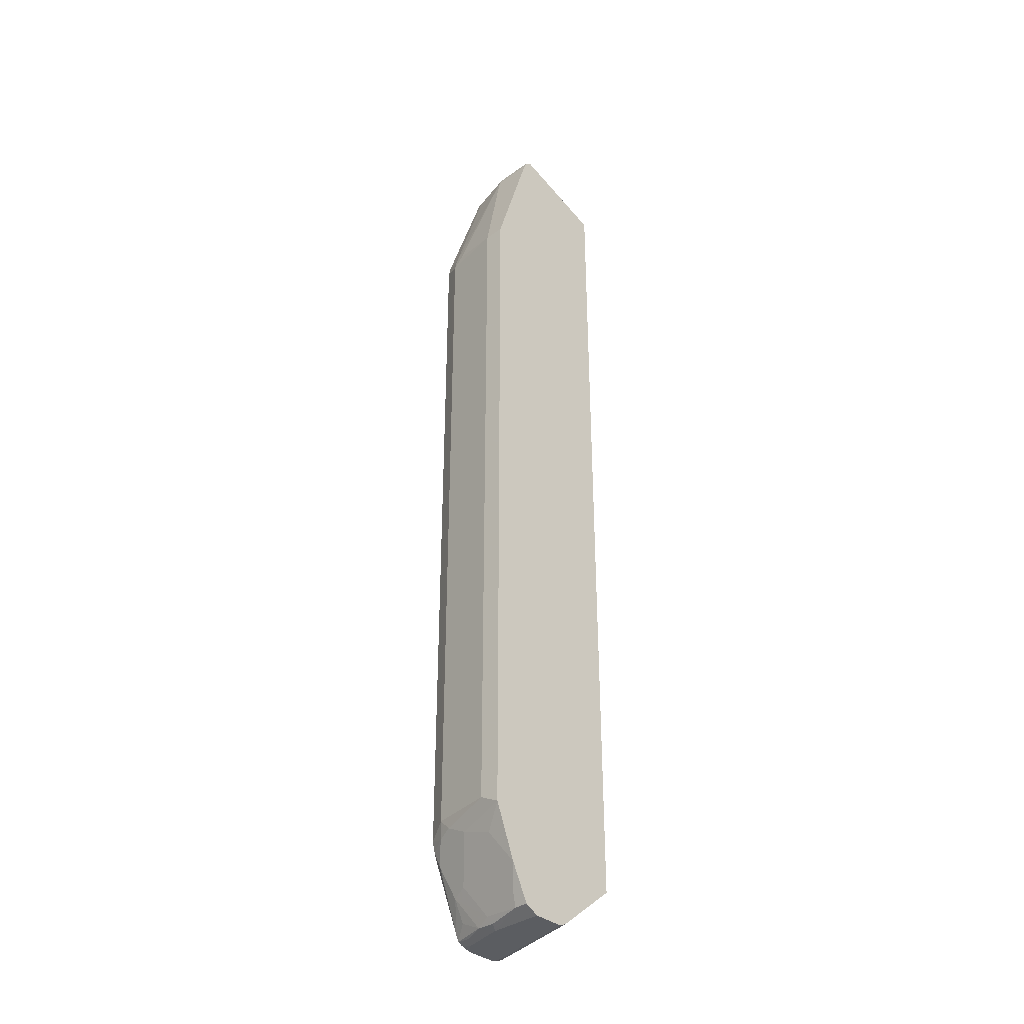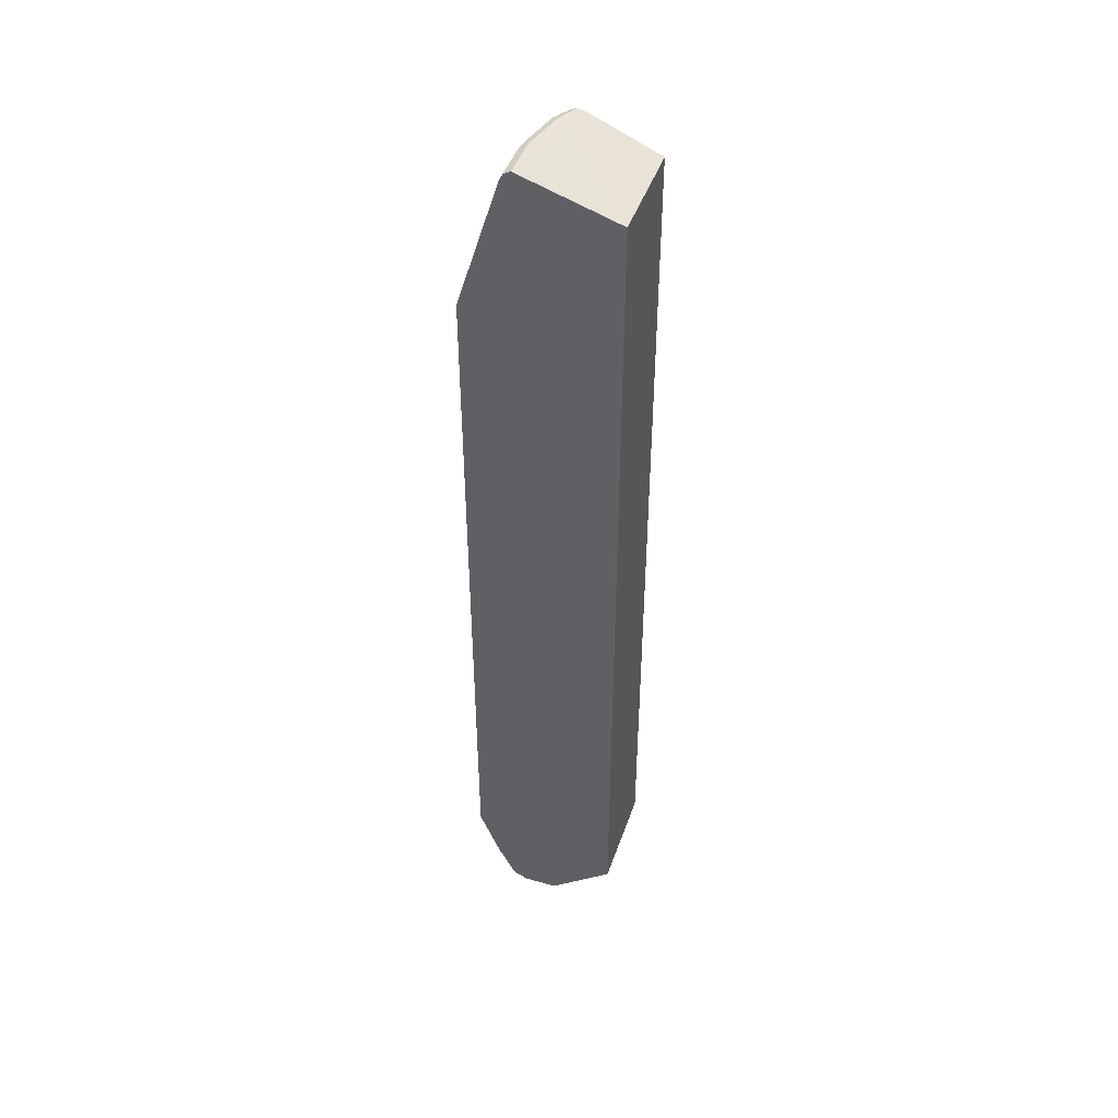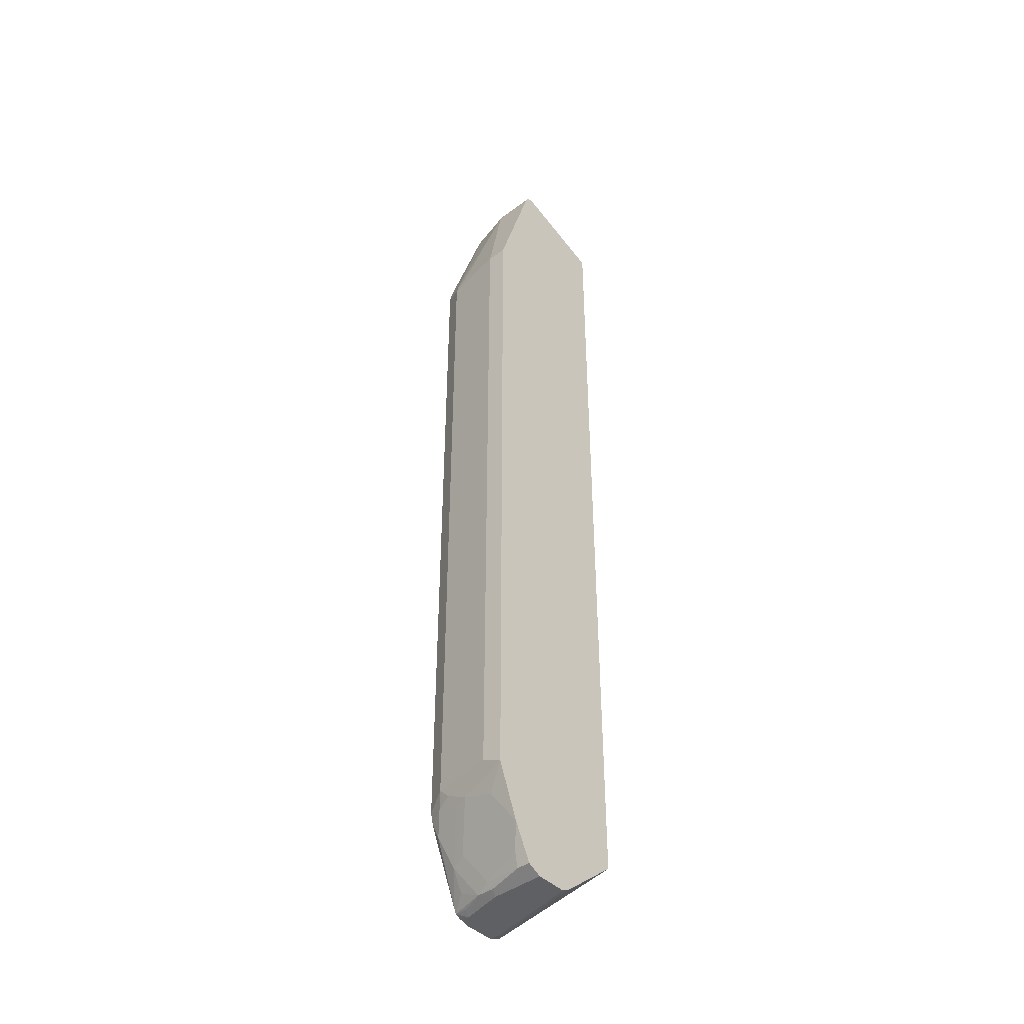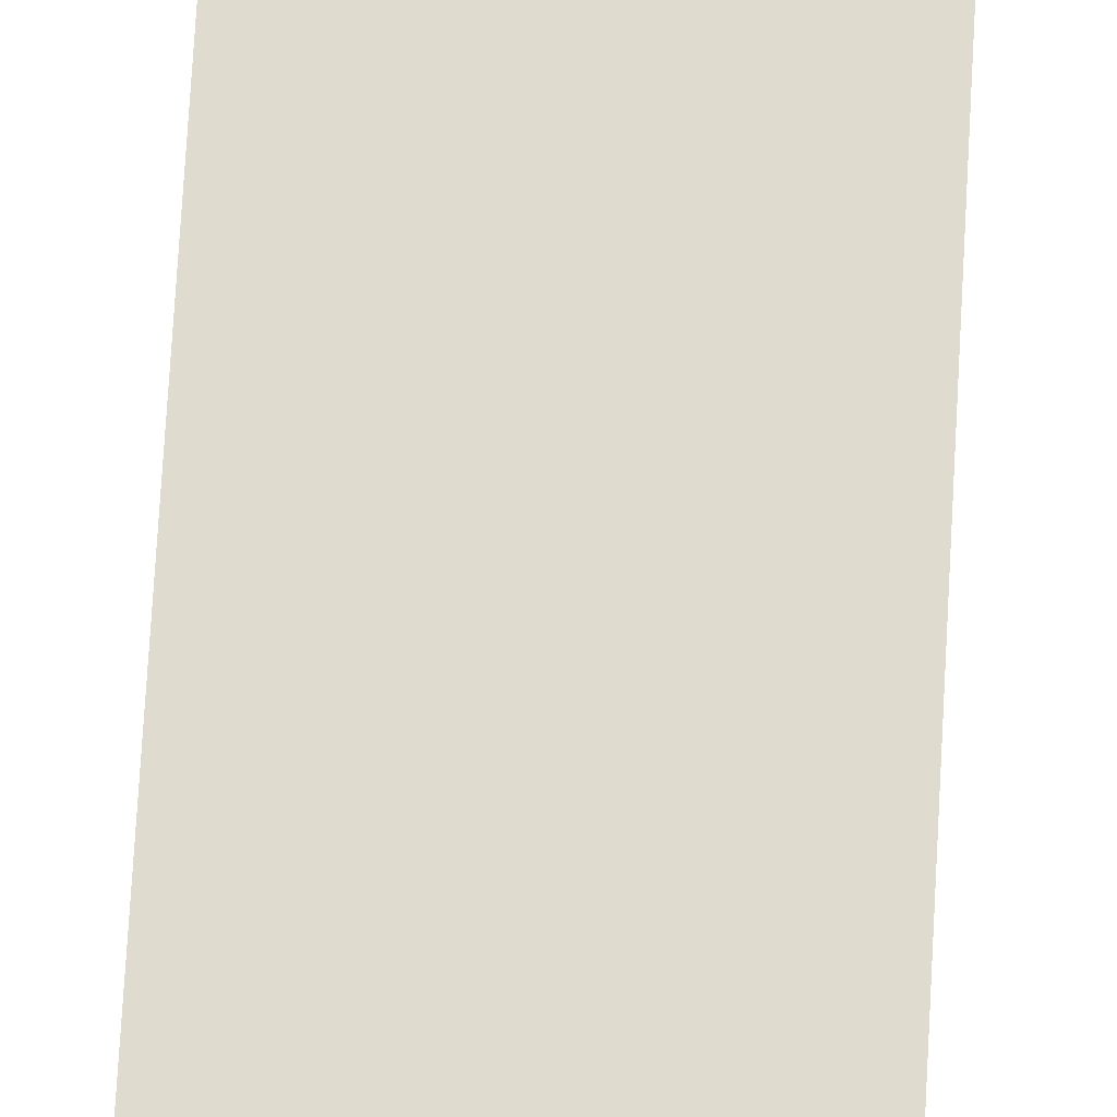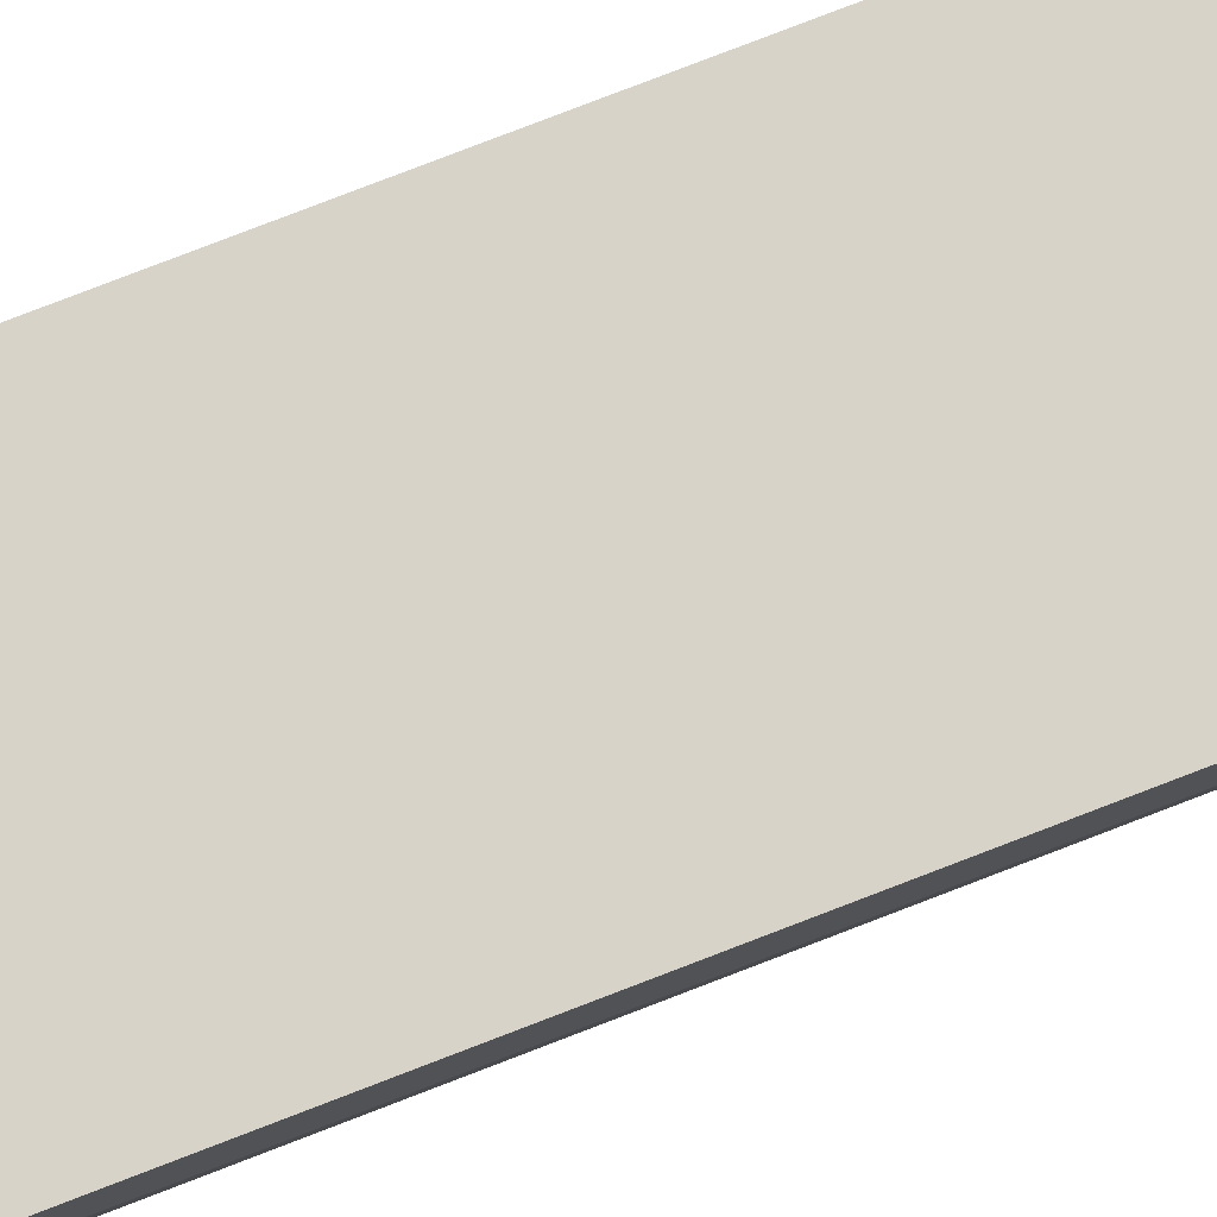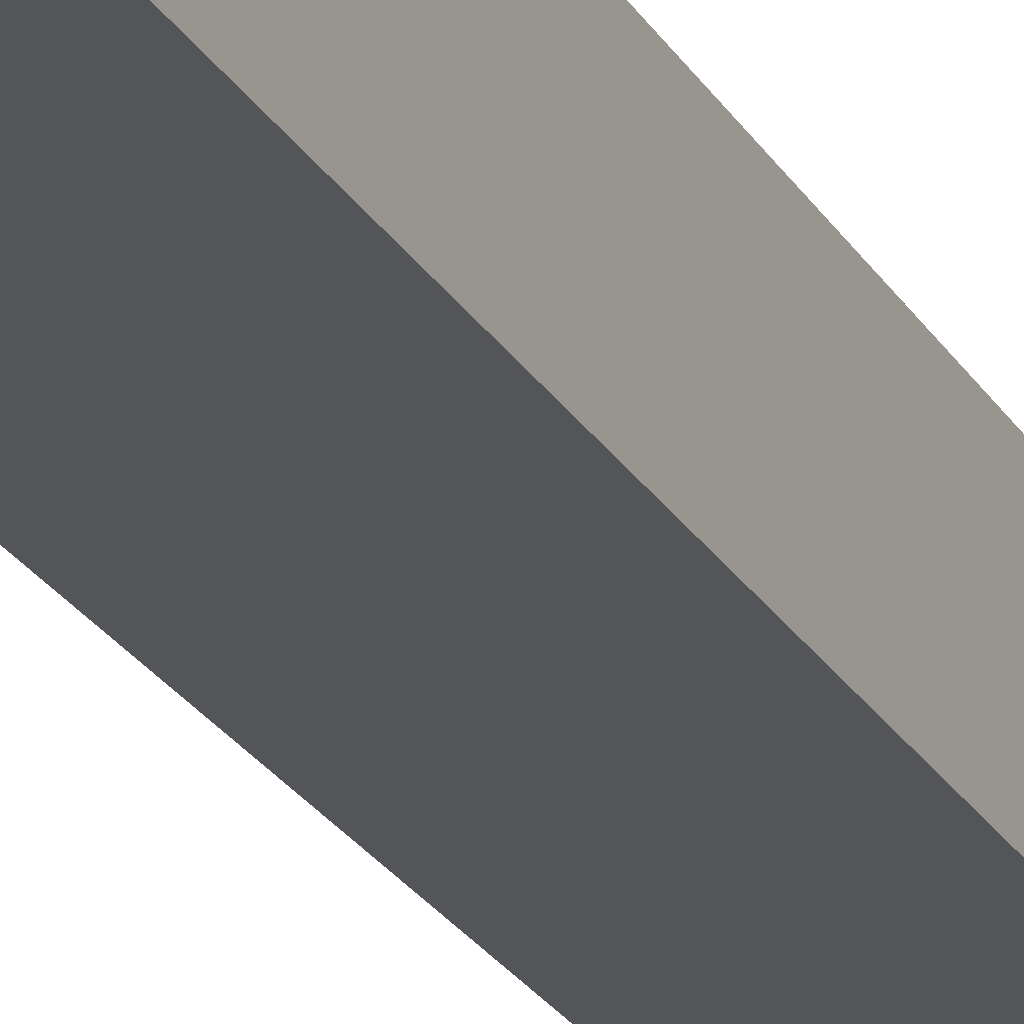
<metadata>
{"format":"obj","ext":"obj","renderer":"f3d","projection":"perspective","resolution":1024,"background":"white","views":[{"elev":-35.6,"azim":-46.8,"up":"+Y"},{"elev":45.5,"azim":18.7,"up":"+Y"},{"elev":-43.0,"azim":-48.6,"up":"+Y"},{"elev":70.3,"azim":3.2,"up":"+Z"},{"elev":77.0,"azim":-111.2,"up":"+Z"},{"elev":-24.5,"azim":23.7,"up":"+Z"}]}
</metadata>
<code>
v -0.5711 -0.6631 -0.03685
v -0.5527 -0.6631 -0.1474
v -0.5527 -0.6815 -0.129
v -0.5527 -0.7 -0.09213
v -0.571 -0.6814 -0.0006337
v -0.5711 -0.6631 -0.0006337
v -0.5711 0.5895 -0.03685
v -0.5465 -0.657 -0.1597
v -0.5342 -0.6815 -0.1843
v -0.5435 -0.6908 -0.1566
v -0.5496 -0.6786 -0.1443
v -0.5527 0.5895 -0.1474
v -0.5527 -0.7184 -0.03685
v -0.5435 -0.7093 -0.1197
v -0.5066 -0.7829 -0.1566
v -0.5158 -0.7736 -0.129
v -0.4974 -0.8289 -0.09213
v -0.5158 -0.8105 -0.01844
v -0.5341 -0.7736 -0.0006337
v -0.5711 0.5895 -0.0006337
v -0.4974 0.8289 -0.07369
v -0.5527 0.6079 -0.129
v -0.5465 0.5956 -0.1597
v -0.5296 -0.7001 -0.1843
v -0.5342 0.6077 -0.1843
v -0.525 -0.7277 -0.175
v -0.5481 0.6102 -0.1474
v -0.4743 -0.829 -0.1843
v -0.4698 -0.8382 -0.1843
v -0.4882 -0.8197 -0.1566
v -0.4882 -0.8382 -0.1197
v -0.5035 -0.835 -0.02457
v -0.5247 -0.7927 -0.0006337
v -0.4974 0.8289 -0.0006337
v -0.4915 0.8408 -0.0006337
v -0.4913 0.8412 -0.07369
v -0.4882 0.8428 -0.08292
v -0.479 0.8289 -0.1474
v -0.5296 0.6286 -0.1842
v -0.5342 0.6079 -0.1843
v -0.5204 -0.723 -0.1843
v -0.4729 0.835 -0.1597
v -0.4607 -0.8426 -0.1843
v -0.4606 -0.8475 -0.1658
v -0.4729 -0.8412 -0.1597
v -0.479 -0.8475 -0.09213
v -0.4913 -0.8412 -0.08598
v -0.498 -0.8378 -0.0006337
v -0.5035 -0.835 -0.0006337
v -0.5063 -0.8295 -0.0006337
v -0.5164 -0.8093 -0.0006337
v -0.4913 0.8412 -0.0006337
v -0.479 0.8475 -0.0006337
v -0.479 0.8475 -0.07369
v -0.4606 0.8475 -0.1474
v -0.4698 0.8428 -0.1566
v -0.5296 0.6286 -0.1843
v -0.4605 0.829 -0.1843
v -0.4544 0.8413 -0.1843
v -0.4569 -0.8436 -0.1843
v -0.4575 -0.8443 -0.1812
v -0.4421 -0.8475 -0.1843
v -0.479 -0.8475 -0.0006337
v -0.4421 0.8475 -0.1658
v -0.3072 0.792 -0.0006337
v -0.4421 0.8475 -0.1842
v -0.4422 0.8473 -0.1843
v -0.3869 -0.8475 -0.1843
v -0.4237 -0.8475 -0.0006337
v -0.4274 0.8436 -0.1843
v -0.3072 0.792 -0.1842
v -0.3072 -0.7552 -0.0006337
v -0.4417 0.8473 -0.1843
v -0.3869 -0.8475 -0.1658
v -0.3684 -0.8405 -0.1843
v -0.3777 -0.8428 -0.1566
v -0.4119 -0.8415 -0.0006337
v -0.3072 0.792 -0.1843
v -0.3072 0.7803 -0.1843
v -0.4115 -0.8412 -0.0006337
v -0.3592 -0.829 -0.1843
v -0.3072 -0.7552 -0.1843
f 31 46 47
f 32 49 50
f 31 47 32
f 32 47 46
f 32 46 48
f 32 48 49
f 31 44 46
f 37 52 53
f 32 51 33
f 35 52 36
f 36 52 37
f 37 53 54
f 37 54 55
f 37 55 56
f 31 45 44
f 37 56 38
f 32 50 51
f 29 45 31
f 21 27 22
f 29 43 44
f 38 56 42
f 18 32 33
f 18 33 19
f 21 34 35
f 21 35 36
f 21 36 37
f 21 37 38
f 29 44 45
f 21 38 27
f 23 39 40
f 23 40 25
f 24 41 26
f 26 41 28
f 27 38 42
f 27 42 39
f 29 31 30
f 23 27 39
f 39 57 40
f 65 79 71
f 39 58 57
f 65 72 82
f 65 82 79
f 66 70 73
f 66 73 67
f 68 75 74
f 69 74 76
f 69 76 77
f 65 71 70
f 70 71 78
f 72 80 75
f 72 75 81
f 72 81 82
f 74 75 76
f 75 80 77
f 75 77 76
f 17 32 18
f 71 79 78
f 64 70 66
f 64 65 70
f 60 62 61
f 42 56 59
f 42 59 58
f 43 60 61
f 43 61 44
f 44 61 62
f 44 62 68
f 44 68 74
f 44 74 69
f 44 69 63
f 44 63 46
f 46 63 48
f 53 64 66
f 53 55 54
f 53 65 64
f 55 66 56
f 56 66 59
f 59 66 67
f 39 42 58
f 17 31 32
f 53 66 55
f 15 17 16
f 4 18 13
f 5 13 19
f 5 19 33
f 15 26 28
f 5 33 51
f 5 51 50
f 5 50 49
f 4 17 18
f 5 49 48
f 5 63 69
f 5 69 77
f 5 77 80
f 5 80 72
f 5 72 65
f 5 65 53
f 5 53 52
f 5 48 63
f 4 16 17
f 4 15 16
f 4 14 15
f 1 2 3
f 1 3 4
f 1 4 5
f 1 5 6
f 1 6 20
f 1 20 7
f 1 7 12
f 1 12 2
f 2 8 9
f 2 9 10
f 2 11 3
f 2 12 23
f 2 23 8
f 3 11 10
f 3 10 4
f 4 13 5
f 4 10 14
f 5 52 35
f 5 35 34
f 2 10 11
f 5 20 6
f 9 62 60
f 9 60 43
f 9 43 29
f 9 29 28
f 9 28 41
f 9 41 24
f 10 24 26
f 9 68 62
f 10 26 15
f 12 22 27
f 13 18 19
f 15 28 29
f 15 29 30
f 15 30 31
f 15 31 17
f 5 34 20
f 10 15 14
f 9 75 68
f 12 27 23
f 9 82 81
f 7 20 34
f 9 81 75
f 7 34 21
f 7 21 22
f 7 22 12
f 8 25 9
f 9 24 10
f 9 25 40
f 9 40 57
f 8 23 25
f 9 58 59
f 9 59 67
f 9 79 82
f 9 67 73
f 9 73 70
f 9 70 78
f 9 57 58
f 9 78 79

</code>
